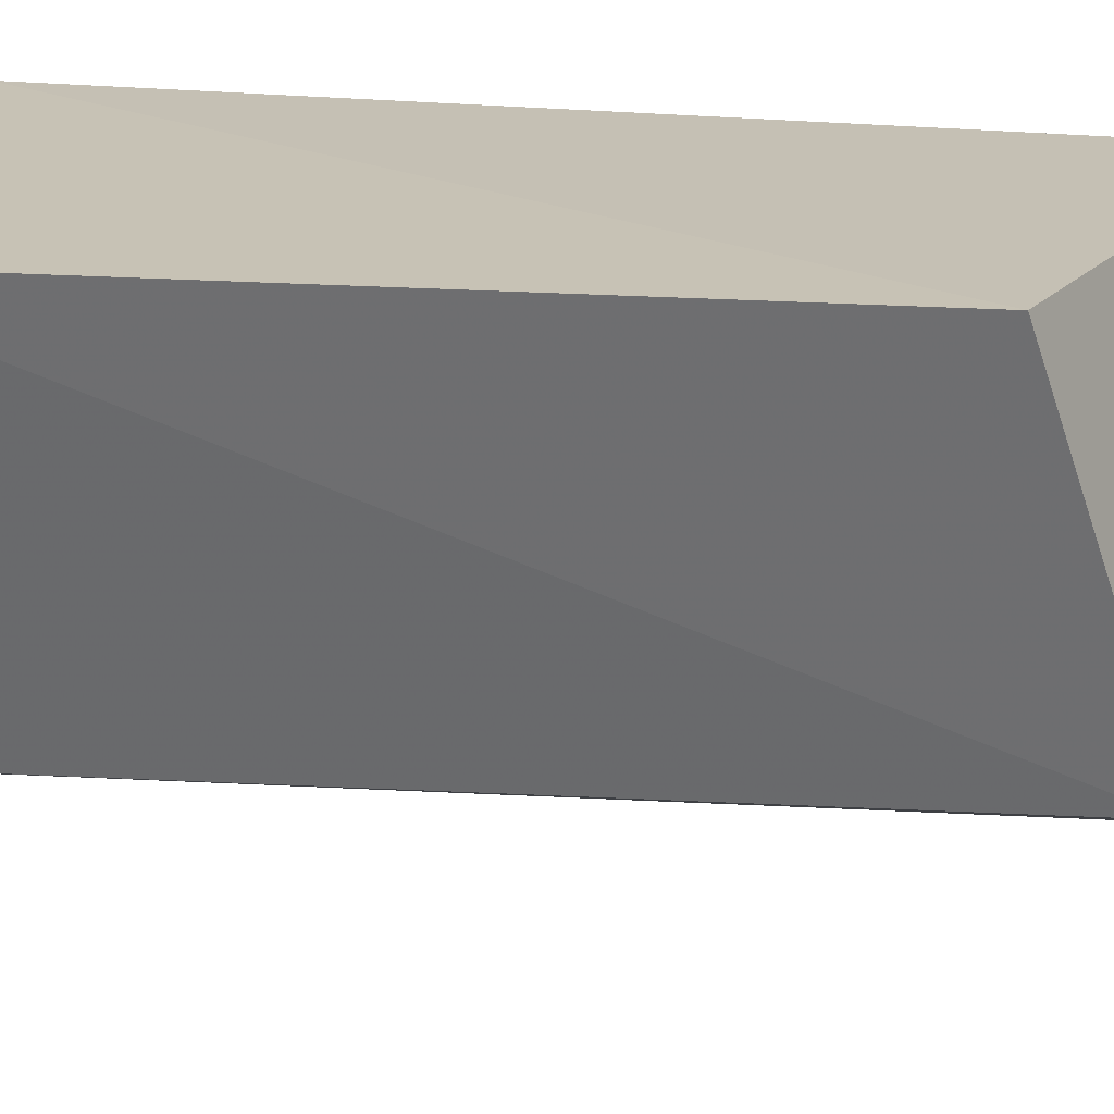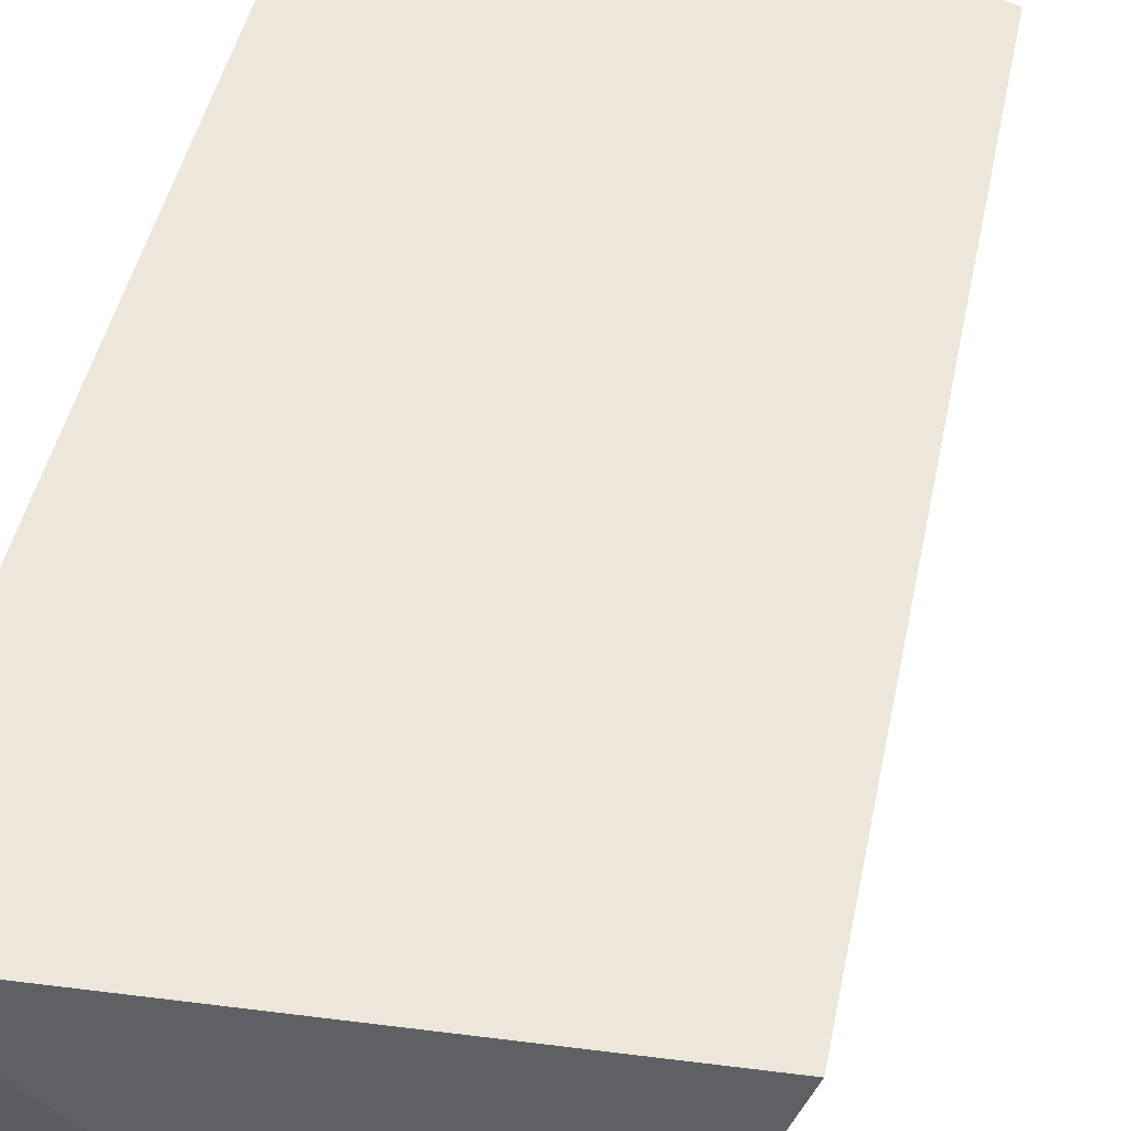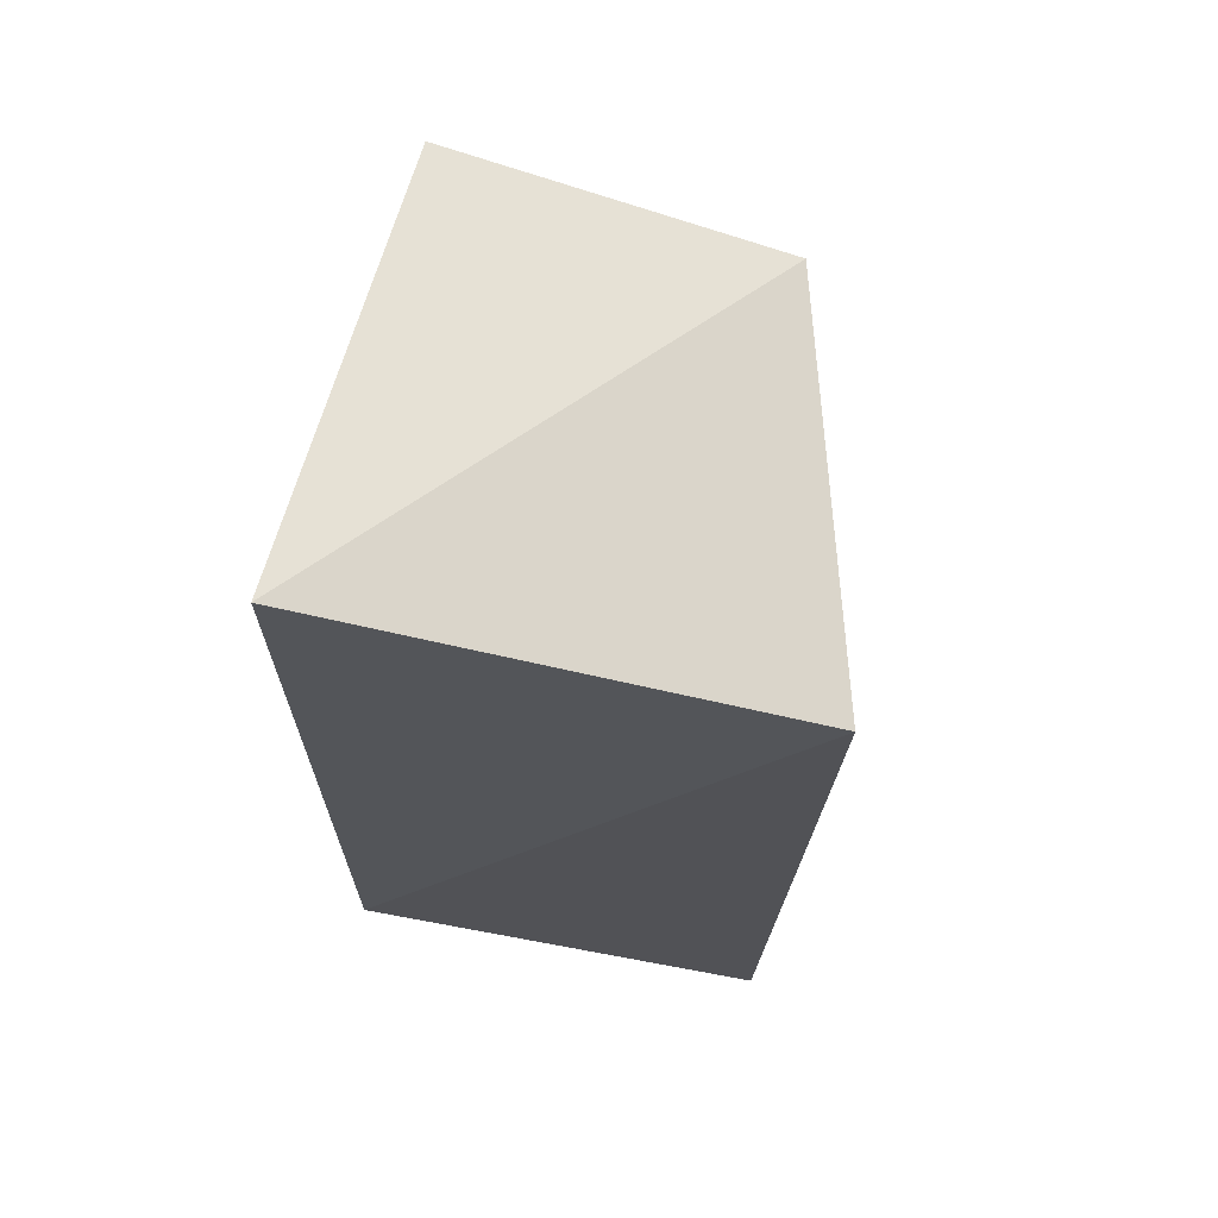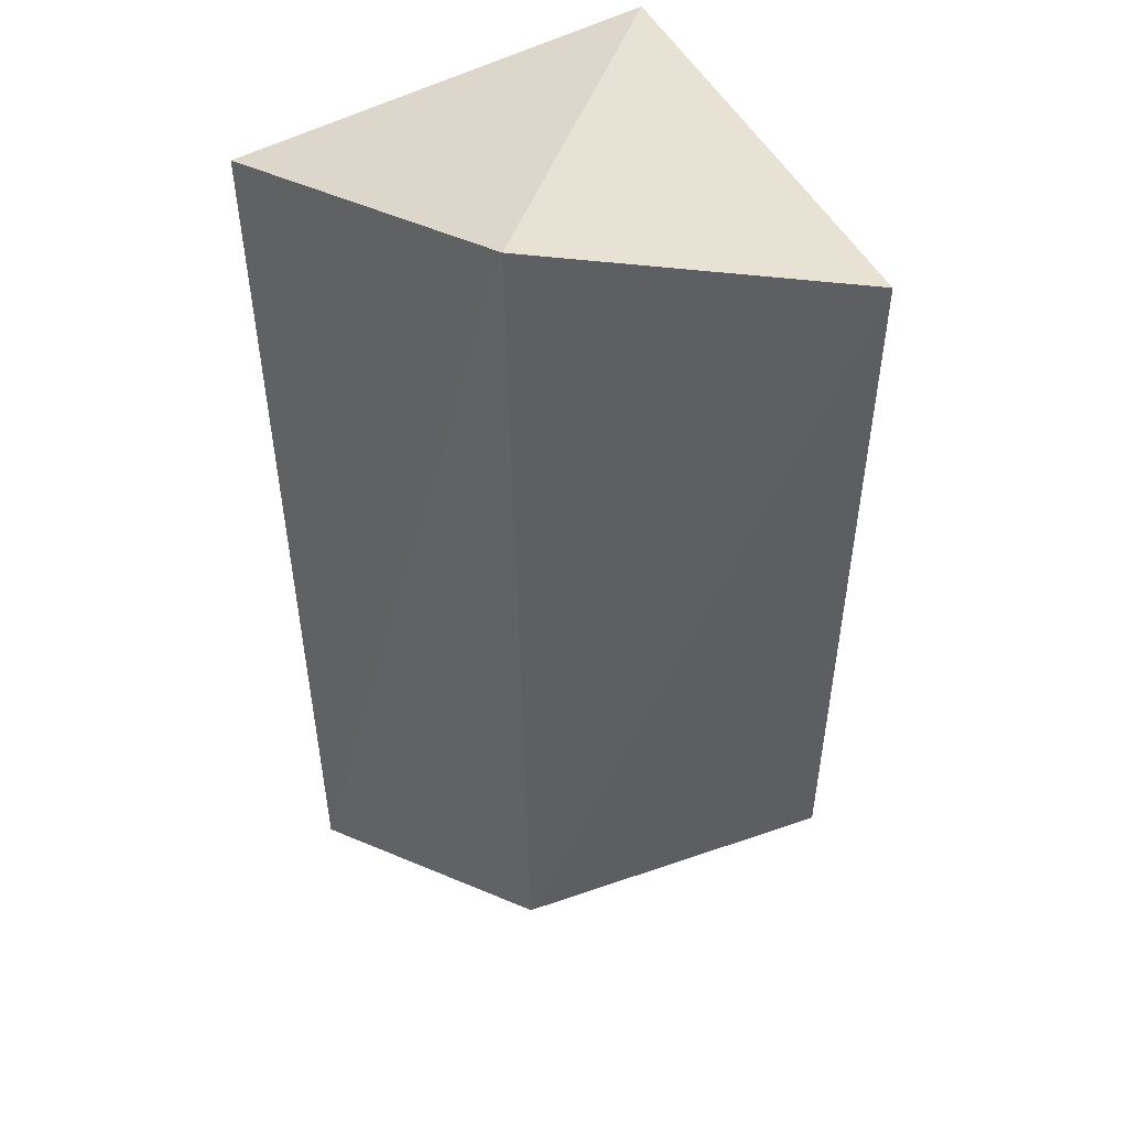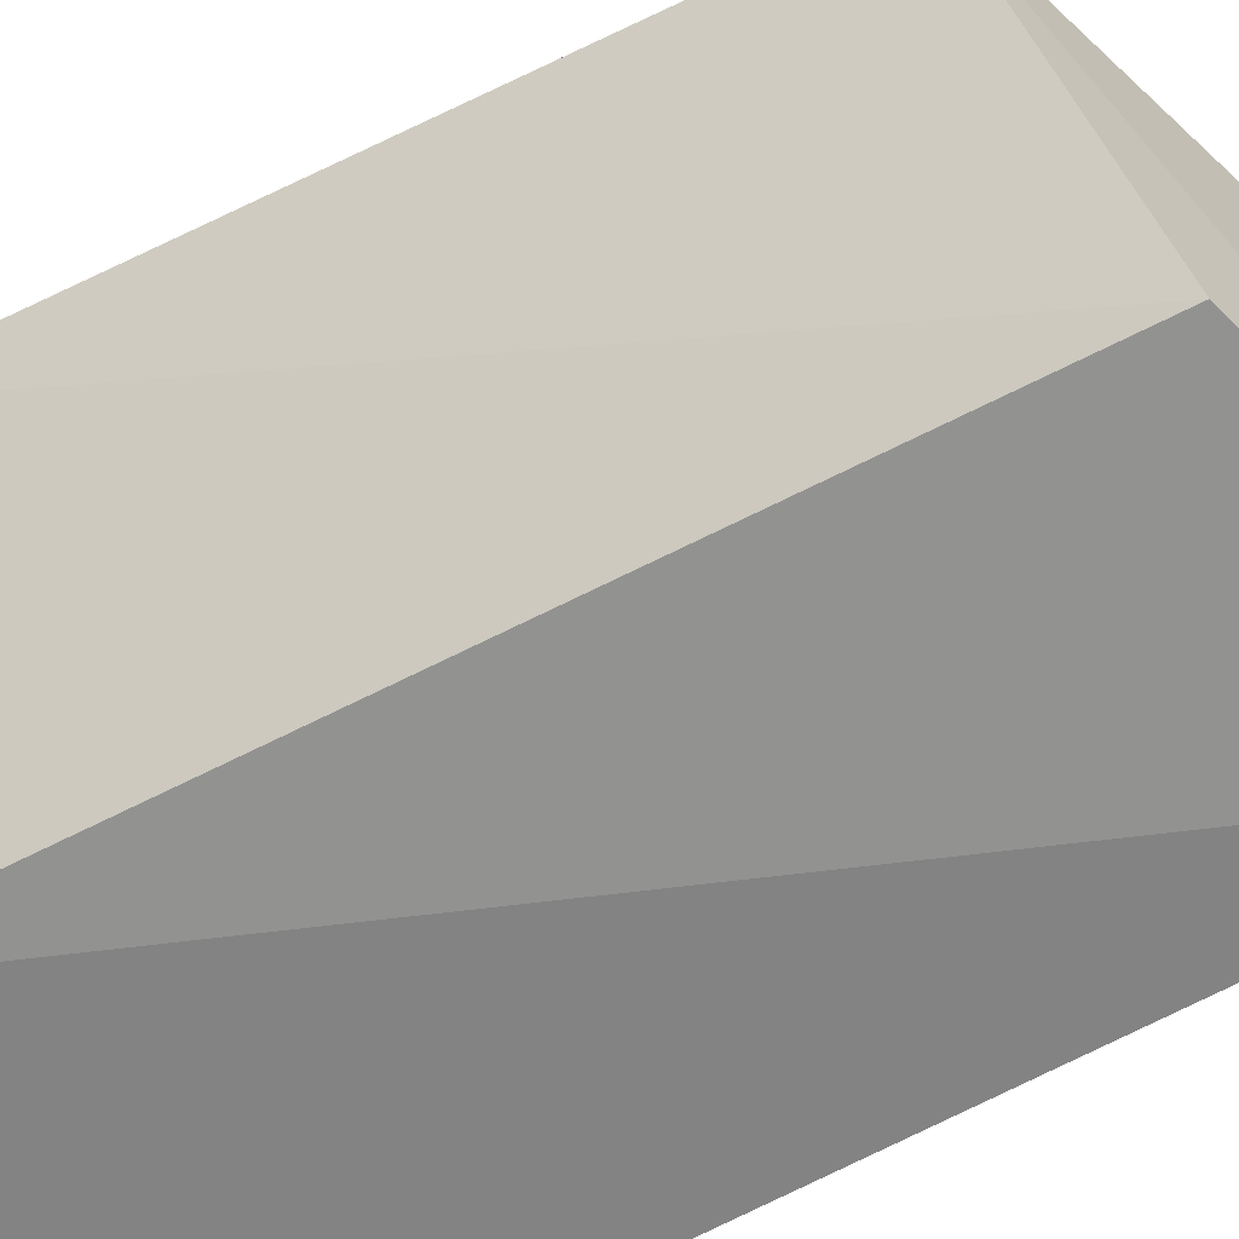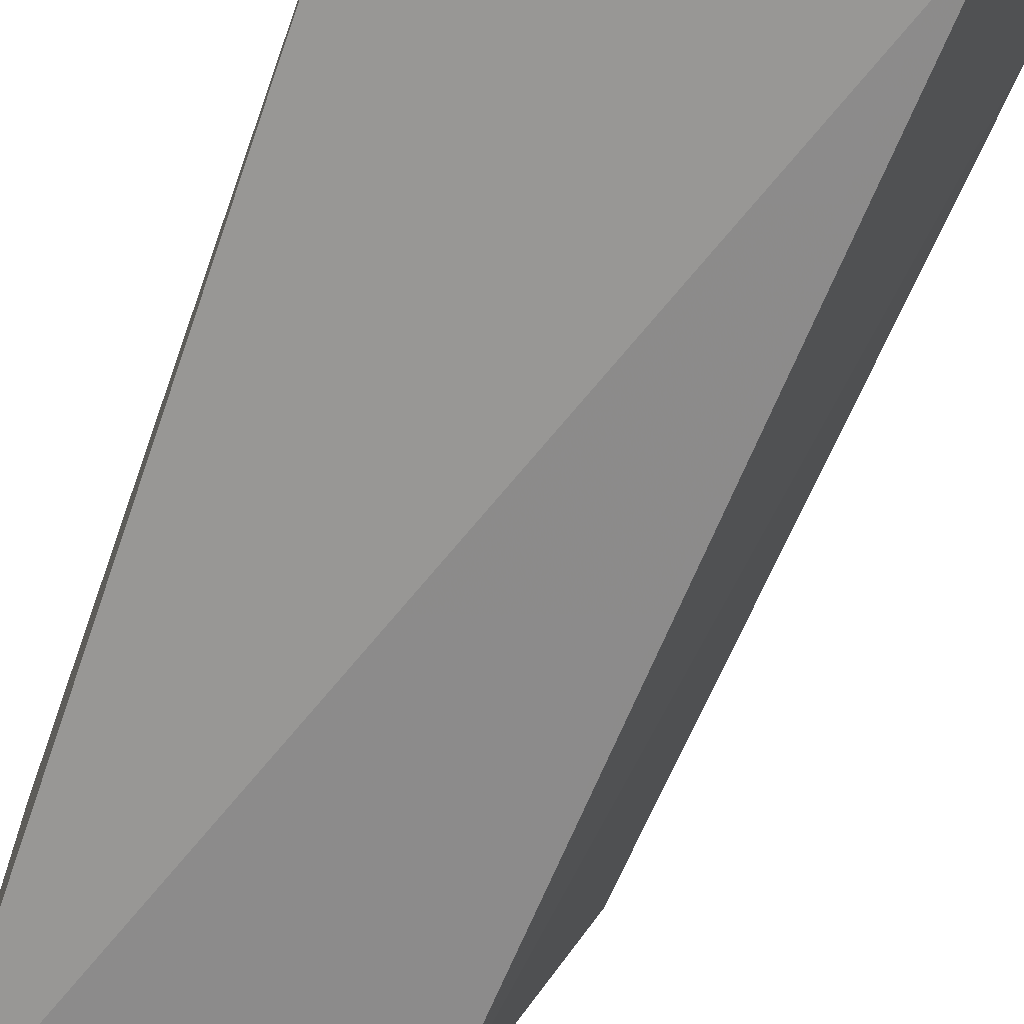
<metadata>
{"format":"obj","ext":"obj","renderer":"f3d","projection":"perspective","resolution":1024,"background":"white","views":[{"elev":15.9,"azim":107.5,"up":"+Y"},{"elev":54.6,"azim":15.7,"up":"+Y"},{"elev":67.4,"azim":-80.2,"up":"+Z"},{"elev":37.7,"azim":59.7,"up":"+Z"},{"elev":-48.9,"azim":122.6,"up":"+Y"},{"elev":-74.9,"azim":-20.4,"up":"+Y"}]}
</metadata>
<code>
v 0.01016 -0.1413 -0.008481
v 0.1298 -0.01833 -0.2132
v 0.144 -0.02082 -0.0157
v 0.01113 -0.01256 0.007576
v 0.01113 -0.01256 -0.2348
v 0.1137 -0.1152 0.00642
v 0.01543 -0.1325 -0.259
v 0.1018 -0.1033 -0.2348
f 3 2 4
f 5 1 4
f 5 4 2
f 6 3 4
f 6 4 1
f 7 5 2
f 7 1 5
f 7 6 1
f 8 2 3
f 8 3 6
f 8 7 2
f 8 6 7

</code>
